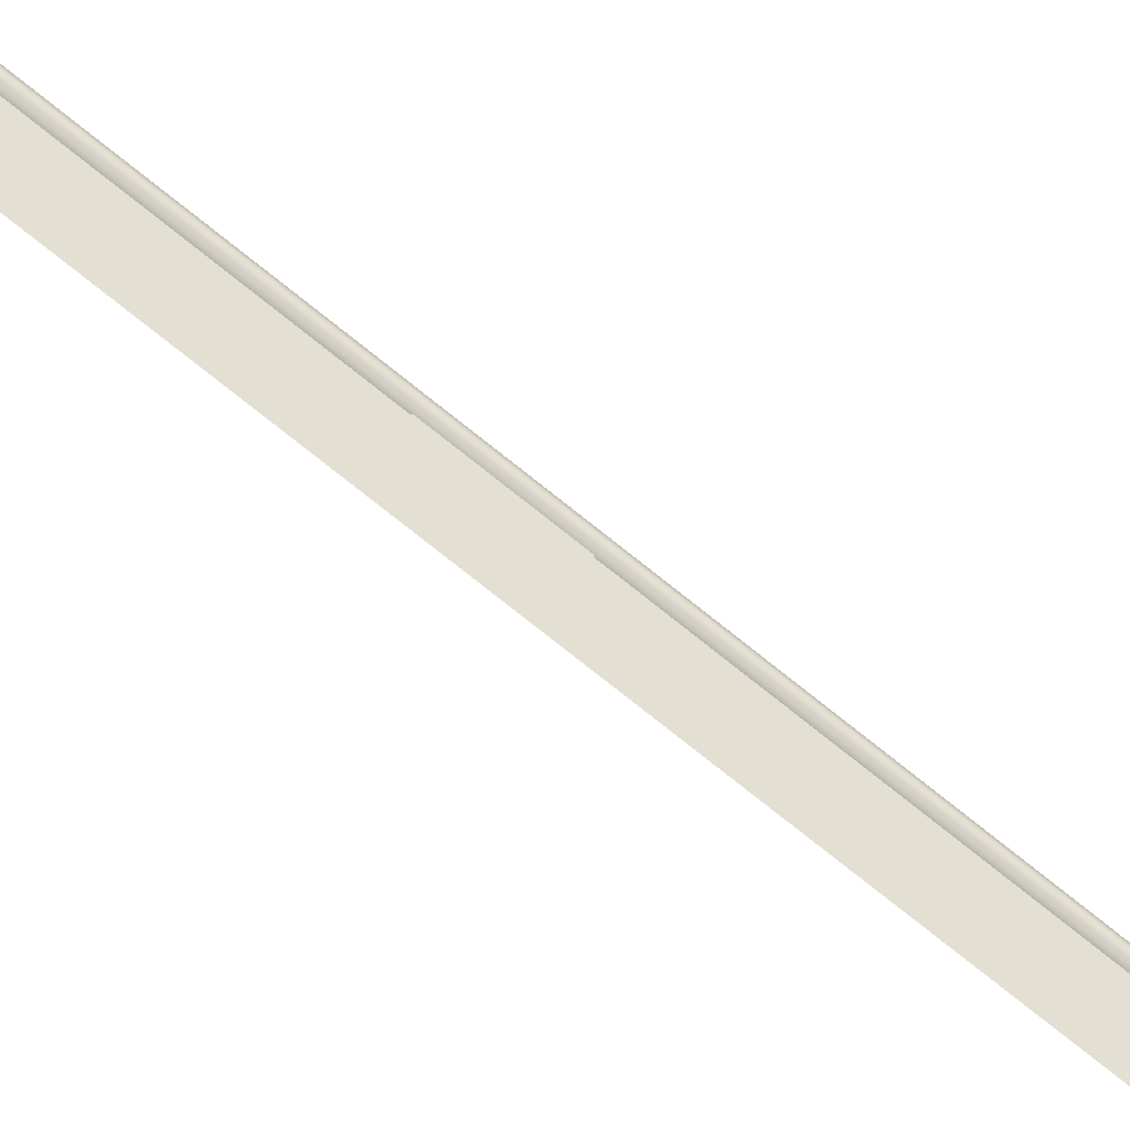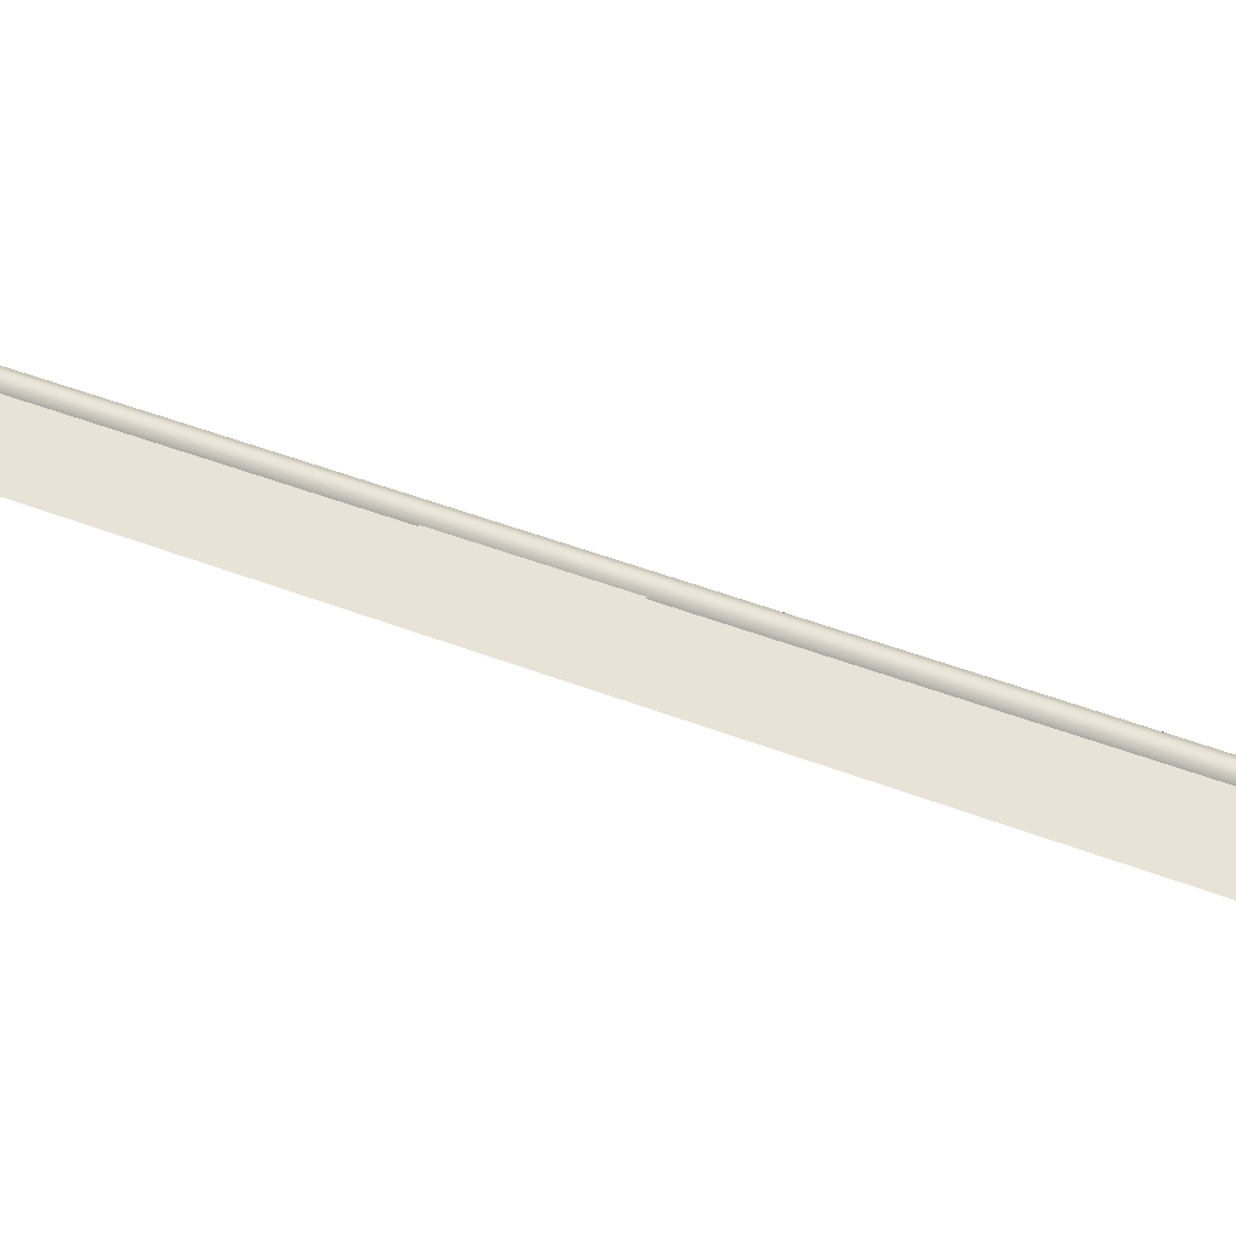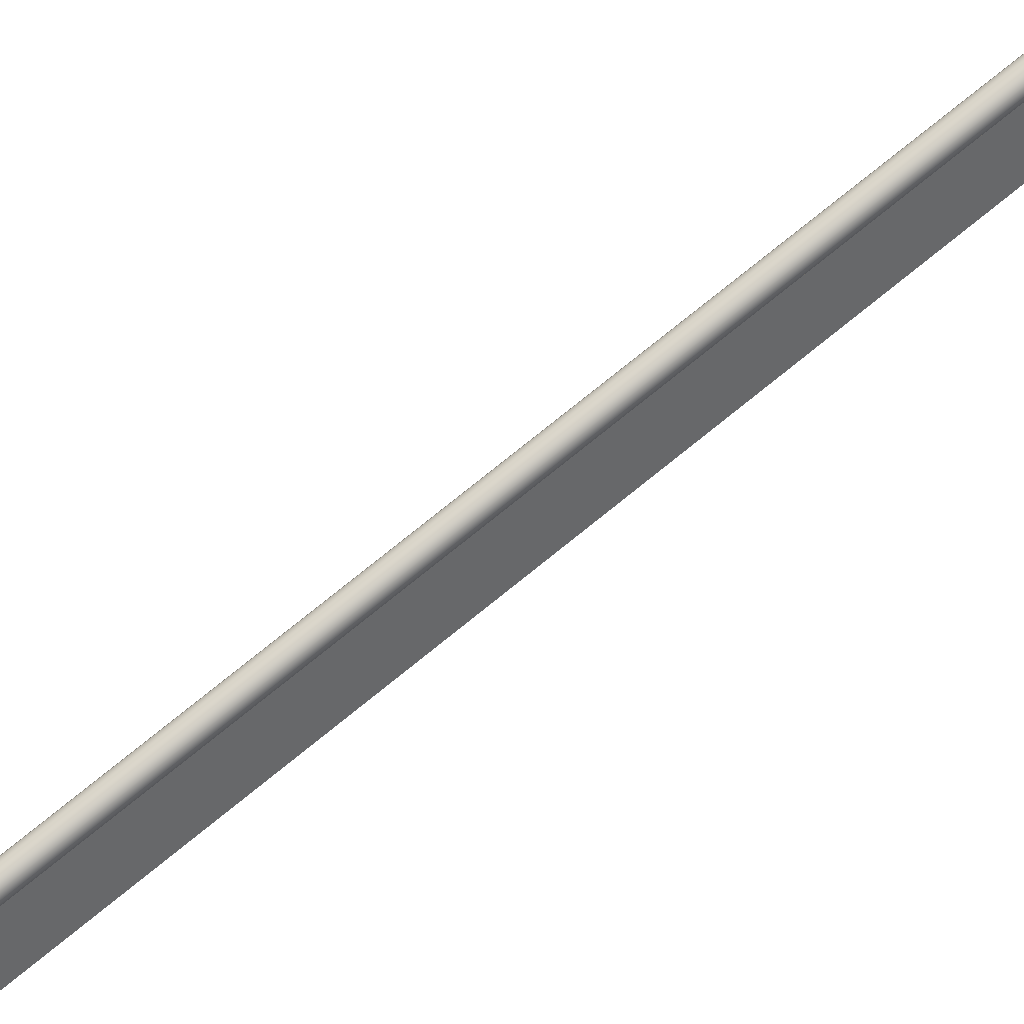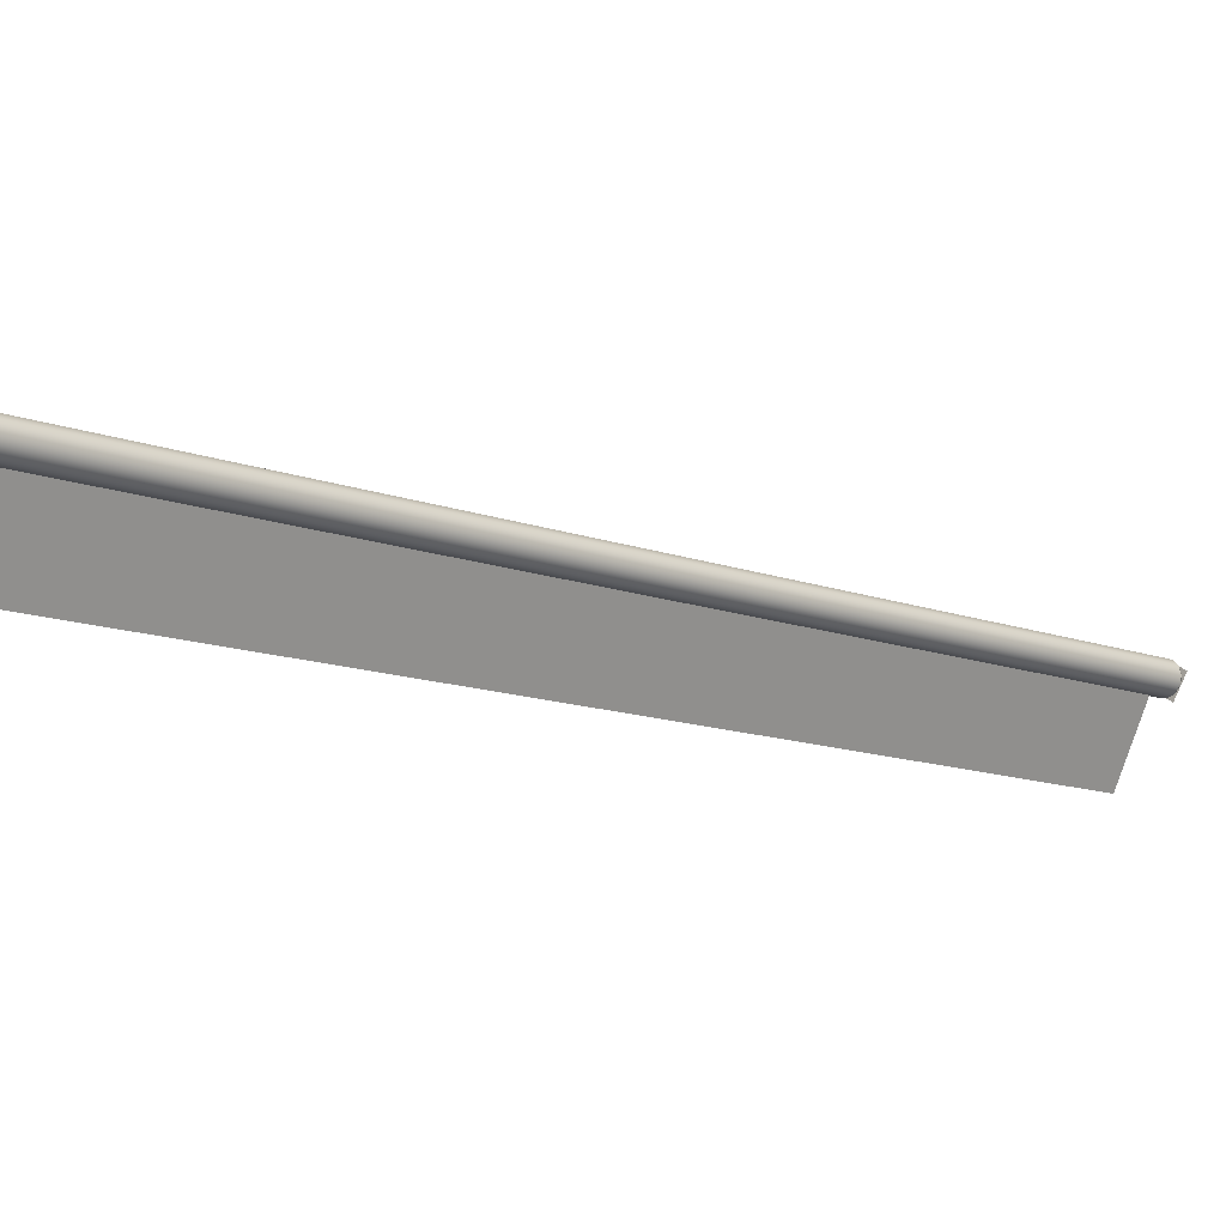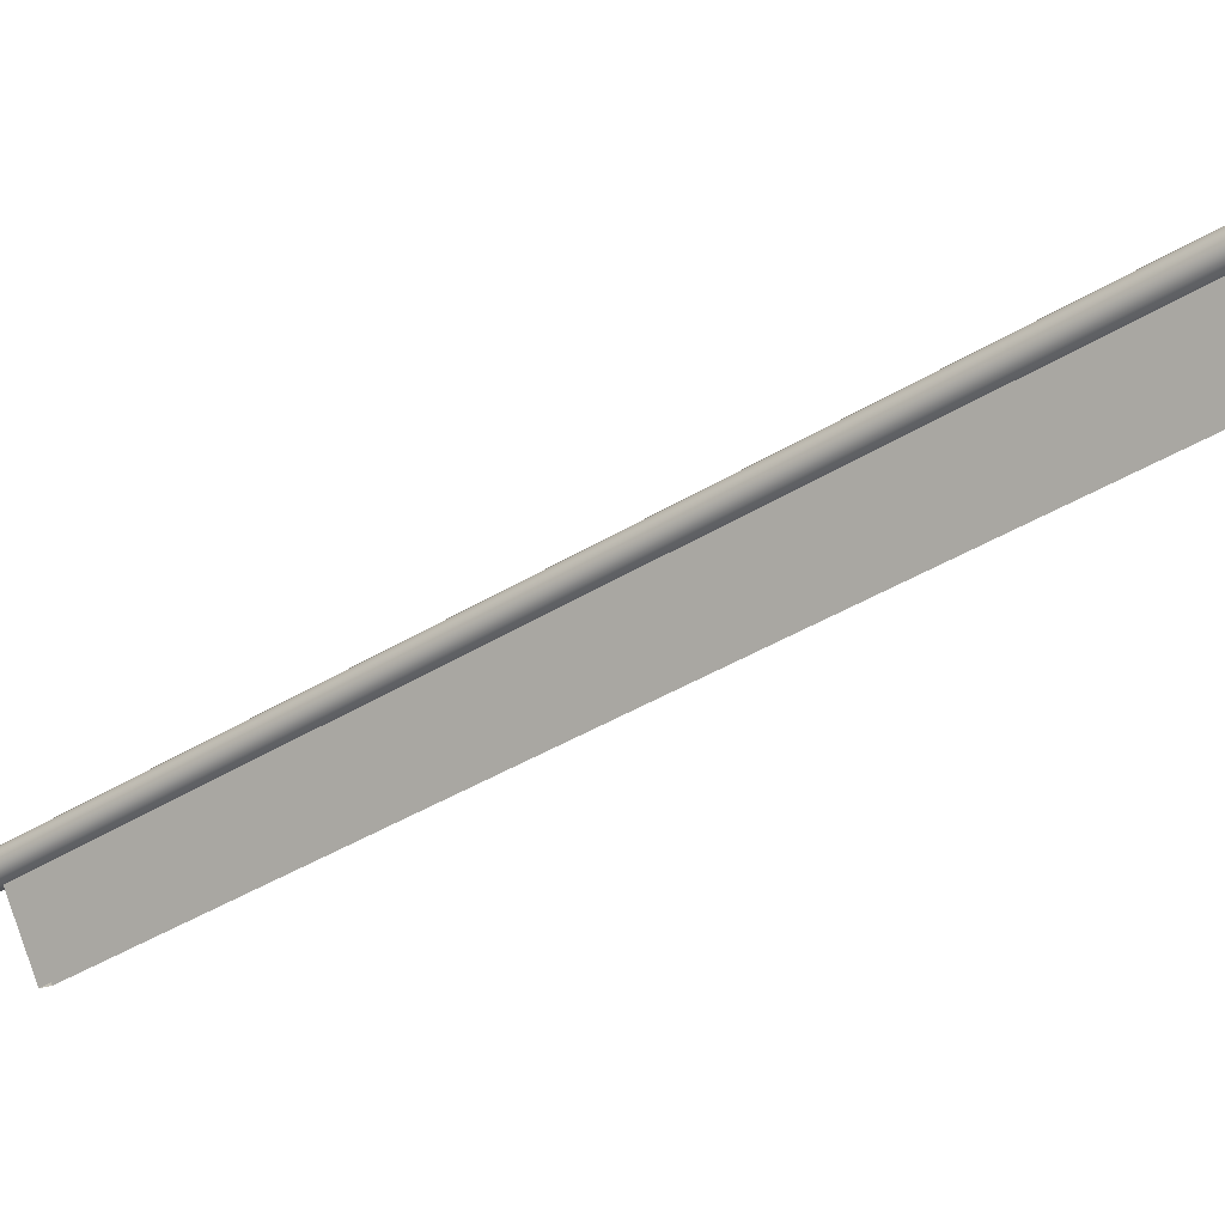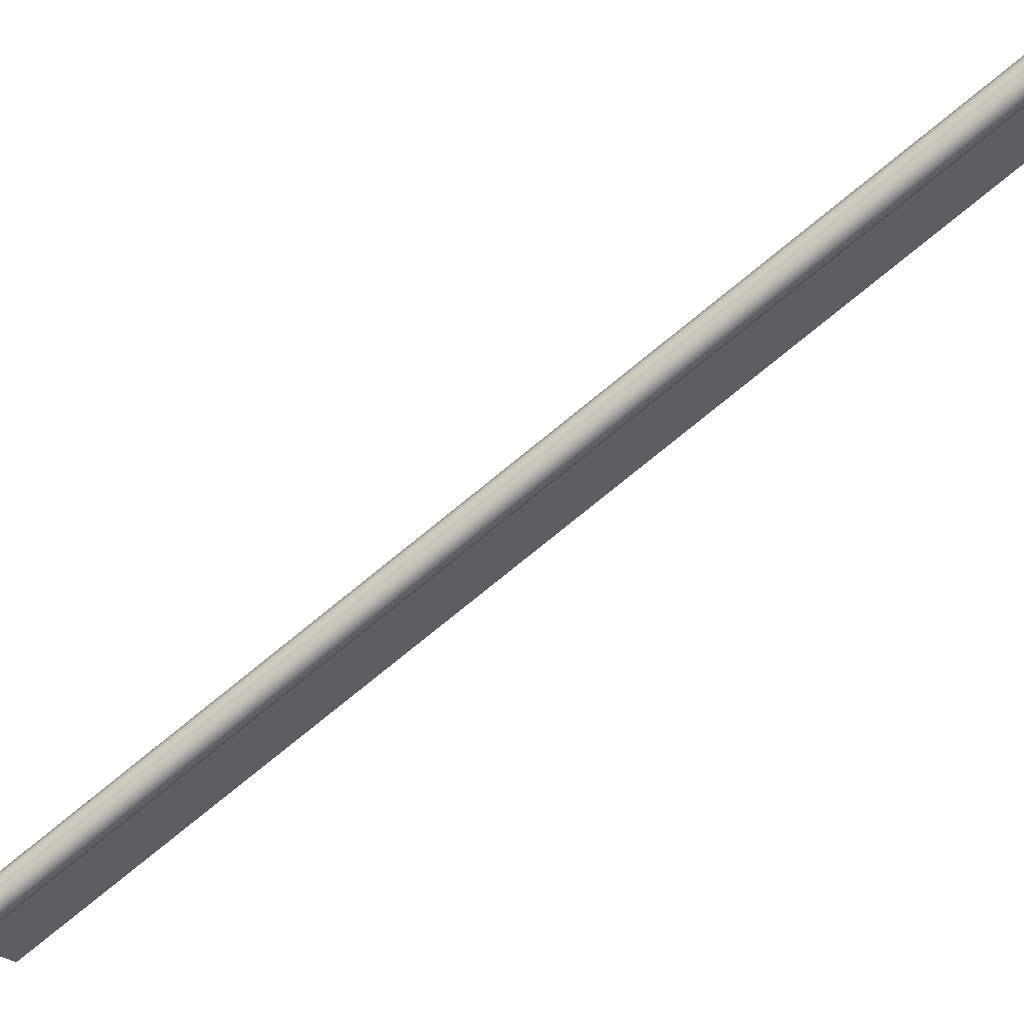
<metadata>
{"format":"obj","ext":"obj","renderer":"f3d","projection":"perspective","resolution":1024,"background":"white","views":[{"elev":-42.2,"azim":-120.4,"up":"+Z"},{"elev":-49.2,"azim":-92.2,"up":"+Z"},{"elev":40.7,"azim":59.0,"up":"+Z"},{"elev":24.3,"azim":-128.4,"up":"+Z"},{"elev":2.4,"azim":120.8,"up":"+Z"},{"elev":57.5,"azim":58.6,"up":"+Z"}]}
</metadata>
<code>
o Merged
g Merged
v 9.133 -23.36 -1.881
v 9.133 -23.74 -1.358
v 9.133 -36.85 -7.186
v 9.133 -23.27 -1.842
v 9.133 -36.53 -7.74
v 9.133 -23.53 -1.259
v 9.133 -36.64 -7.789
v 9.133 -23.79 -0.6748
v 9.133 -36.9 -7.207
v 9.133 -23.88 -0.7128
v 9.133 -37.16 -6.626
v 9.133 -37.04 -6.576
v 8.93 -36.58 -7.766
v 8.93 -36.79 -7.158
v 8.93 -23.6 -1.29
v 8.93 -36.64 -7.789
v 8.93 -23.38 -1.892
v 8.93 -36.9 -7.207
v 8.93 -23.27 -1.842
v 8.93 -37.16 -6.626
v 8.93 -23.53 -1.259
v 8.93 -37.1 -6.599
v 8.93 -23.79 -0.6748
v 8.93 -23.91 -0.729
v 9.06 -23.79 -0.6748
v 9.091 -23.53 -1.259
v 9.003 -23.53 -1.259
v 9.003 -23.53 -1.259
v 8.979 -23.79 -0.6748
v 9.06 -23.79 -0.6748
v 9.133 -23.79 -0.6748
v 9.003 -37.16 -6.626
v 8.971 -36.9 -7.207
v 9.095 -36.9 -7.207
v 8.971 -36.9 -7.207
v 8.93 -37.16 -6.626
v 9.095 -36.9 -7.207
v 9.06 -37.16 -6.626
v 9.003 -37.16 -6.626
v 9.095 -36.9 -7.207
v 9.133 -36.9 -7.207
v 8.986 -23.27 -1.842
v 9.003 -23.53 -1.259
v 9.091 -23.53 -1.259
v 9.091 -23.53 -1.259
v 9.06 -23.27 -1.842
v 8.986 -23.27 -1.842
v 9.091 -23.53 -1.259
v 9.133 -23.53 -1.259
v 9.06 -36.64 -7.789
v 9.095 -36.9 -7.207
v 8.971 -36.9 -7.207
v 8.971 -36.9 -7.207
v 9.003 -36.64 -7.789
v 9.06 -36.64 -7.789
v 9.133 -23.79 -0.6748
v 9.133 -23.53 -1.259
v 9.091 -23.53 -1.259
v 8.93 -23.53 -1.259
v 8.93 -23.79 -0.6748
v 8.979 -23.79 -0.6748
v 8.979 -23.79 -0.6748
v 9.003 -23.53 -1.259
v 8.93 -37.16 -6.626
v 8.93 -36.9 -7.207
v 8.971 -36.9 -7.207
v 9.133 -36.9 -7.207
v 9.133 -37.16 -6.626
v 9.06 -37.16 -6.626
v 8.93 -23.27 -1.842
v 8.93 -23.53 -1.259
v 9.003 -23.53 -1.259
v 8.986 -23.27 -1.842
v 8.93 -23.27 -1.842
v 9.133 -23.53 -1.259
v 9.133 -23.27 -1.842
v 9.06 -23.27 -1.842
v 9.133 -36.64 -7.789
v 9.133 -36.9 -7.207
v 9.095 -36.9 -7.207
v 9.095 -36.9 -7.207
v 9.06 -36.64 -7.789
v 9.133 -36.64 -7.789
v 8.93 -36.9 -7.207
v 8.93 -36.64 -7.789
v 9.003 -36.64 -7.789
v 9.003 -36.64 -7.789
v 8.971 -36.9 -7.207
v 8.93 -36.9 -7.207
f 1 2 3
f 2 1 4
f 3 5 1
f 4 6 2
f 7 5 3
f 2 6 8
f 3 9 7
f 8 10 2
f 3 2 10
f 11 9 3
f 10 12 3
f 3 12 11
f 13 14 15
f 14 13 16
f 15 17 13
f 16 18 14
f 19 17 15
f 14 18 20
f 15 21 19
f 20 22 14
f 15 14 22
f 23 21 15
f 22 24 15
f 15 24 23
f 25 26 27
f 28 29 25
f 26 30 31
f 32 33 34
f 35 32 36
f 37 38 39
f 38 40 41
f 42 43 44
f 45 46 47
f 46 48 49
f 50 51 52
f 53 54 55
f 56 57 58
f 59 60 61
f 62 63 59
f 64 65 66
f 67 68 69
f 70 71 72
f 72 73 74
f 75 76 77
f 78 79 80
f 81 82 83
f 84 85 86
f 87 88 89
g Merged
v 9.133 -23.59 -0.4497
v 9.032 -23.6 -0.4249
v 9.032 -37.47 -6.598
v 9.133 -37.46 -6.623
v 8.931 -37.46 -6.623
v 9.207 -23.56 -0.5175
v 8.931 -23.59 -0.4497
v 9.207 -37.43 -6.69
v 8.856 -37.43 -6.69
v 9.235 -23.52 -0.6102
v 8.856 -23.56 -0.5175
v 9.235 -37.38 -6.783
v 8.829 -37.38 -6.783
v 9.207 -23.48 -0.7028
v 8.829 -23.52 -0.6101
v 9.207 -37.34 -6.876
v 8.856 -37.34 -6.876
v 9.133 -23.45 -0.7706
v 8.856 -23.48 -0.7027
v 9.133 -37.31 -6.943
v 8.93 -37.31 -6.943
v 9.032 -23.44 -0.7954
v 9.032 -37.3 -6.968
v 8.93 -23.45 -0.7705
v 9.032 -37.3 -6.968
v 9.032 -23.44 -0.7954
v 8.94 -23.43 -0.7422
v 8.873 -23.45 -0.6809
v 8.849 -23.49 -0.5972
v 9.032 -23.42 -0.7646
v 9.123 -23.43 -0.7422
v 8.873 -23.53 -0.5135
v 8.94 -23.56 -0.4522
v 9.215 -23.49 -0.5973
v 9.191 -23.45 -0.681
v 9.124 -23.56 -0.4523
v 9.032 -23.57 -0.4298
v 9.191 -23.53 -0.5136
v 9.123 -37.35 -6.941
v 9.191 -37.38 -6.88
v 9.215 -37.41 -6.796
v 9.032 -37.34 -6.963
v 8.94 -37.35 -6.941
v 9.191 -37.45 -6.712
v 9.124 -37.48 -6.651
v 8.849 -37.41 -6.796
v 8.873 -37.38 -6.88
v 8.94 -37.48 -6.651
v 9.032 -37.49 -6.628
v 8.873 -37.45 -6.712
v 9.032 -37.49 -6.628
v 9.124 -37.48 -6.651
v 9.133 -37.46 -6.623
v 9.032 -37.47 -6.598
v 9.207 -37.43 -6.69
v 8.94 -37.48 -6.651
v 9.191 -37.45 -6.712
v 8.931 -37.46 -6.623
v 9.235 -37.38 -6.783
v 8.873 -37.45 -6.712
v 9.215 -37.41 -6.796
v 8.856 -37.43 -6.69
v 9.207 -37.34 -6.876
v 8.849 -37.41 -6.796
v 9.191 -37.38 -6.88
v 8.829 -37.38 -6.783
v 9.133 -37.31 -6.943
v 8.873 -37.38 -6.88
v 9.123 -37.35 -6.941
v 8.856 -37.34 -6.876
v 9.032 -37.3 -6.968
v 9.032 -37.34 -6.963
v 8.94 -37.35 -6.941
v 8.93 -37.31 -6.943
v 9.032 -37.34 -6.963
v 9.032 -37.3 -6.968
v 8.873 -23.53 -0.5135
v 8.849 -23.49 -0.5972
v 8.829 -23.52 -0.6101
v 8.856 -23.56 -0.5175
v 8.856 -23.48 -0.7027
v 8.94 -23.56 -0.4522
v 8.873 -23.45 -0.6809
v 8.931 -23.59 -0.4497
v 8.93 -23.45 -0.7705
v 9.032 -23.57 -0.4298
v 8.94 -23.43 -0.7422
v 9.032 -23.6 -0.4249
v 9.032 -23.44 -0.7954
v 9.032 -23.42 -0.7646
v 9.124 -23.56 -0.4523
v 9.133 -23.59 -0.4497
v 9.191 -23.53 -0.5136
v 9.207 -23.56 -0.5175
v 9.215 -23.49 -0.5973
v 9.235 -23.52 -0.6102
v 9.191 -23.45 -0.681
v 9.207 -23.48 -0.7028
v 9.123 -23.43 -0.7422
v 9.133 -23.45 -0.7706
v 9.032 -23.42 -0.7646
v 9.032 -23.44 -0.7954
f 90 91 92
f 92 93 90
f 94 92 91
f 95 90 93
f 91 96 94
f 93 97 95
f 98 94 96
f 99 95 97
f 96 100 98
f 97 101 99
f 102 98 100
f 103 99 101
f 100 104 102
f 101 105 103
f 106 102 104
f 107 103 105
f 104 108 106
f 105 109 107
f 110 106 108
f 111 107 109
f 109 112 111
f 108 113 110
f 114 110 113
f 113 115 114
f 116 117 118
f 119 116 120
f 116 118 120
f 118 121 122
f 123 124 120
f 118 122 125
f 118 125 120
f 125 123 120
f 122 126 125
f 125 127 123
f 128 129 130
f 131 128 132
f 128 130 132
f 130 133 134
f 135 136 132
f 130 134 137
f 130 137 132
f 137 135 132
f 134 138 137
f 137 139 135
f 140 141 142
f 142 143 140
f 144 142 141
f 145 140 143
f 141 146 144
f 143 147 145
f 148 144 146
f 149 145 147
f 146 150 148
f 147 151 149
f 152 148 150
f 153 149 151
f 150 154 152
f 151 155 153
f 156 152 154
f 157 153 155
f 154 158 156
f 155 159 157
f 160 156 158
f 158 161 160
f 162 157 159
f 159 163 162
f 164 162 163
f 163 165 164
f 166 167 168
f 168 169 166
f 170 168 167
f 171 166 169
f 167 172 170
f 169 173 171
f 174 170 172
f 175 171 173
f 172 176 174
f 173 177 175
f 178 174 176
f 176 179 178
f 180 175 177
f 177 181 180
f 182 180 181
f 181 183 182
f 184 182 183
f 183 185 184
f 186 184 185
f 185 187 186
f 188 186 187
f 187 189 188
f 190 188 189
f 189 191 190
g Merged
v 8.847 -37.5 -6.665
v 8.876 -37.36 -6.982
v 9.213 -37.37 -6.956
v 9.184 -37.51 -6.639
v 9.171 -28.53 -3.056
v 9.171 -30.49 -3.931
v 9.171 -30.11 -4.771
v 9.171 -28.15 -3.896
v 8.893 -30.63 -3.985
v 8.893 -28.67 -3.114
v 8.893 -28.3 -3.955
v 8.893 -30.26 -4.826
v 8.906 -25.24 -1.611
v 8.906 -23.95 -1.056
v 8.906 -23.6 -1.868
v 8.906 -24.89 -2.423
v 8.906 -32.25 -5.315
v 8.906 -32.25 -5.018
v 8.906 -31.39 -5.018
v 8.906 -31.39 -5.315
v 8.906 -35.67 -6.6
v 8.906 -36.69 -7.06
v 8.906 -36.81 -6.792
v 8.906 -35.79 -6.333
v 9.158 -35.95 -7.018
v 9.158 -35.34 -6.854
v 9.158 -35.42 -6.561
v 9.158 -36.03 -6.725
v 9.158 -31.17 -5.005
v 9.158 -31.2 -4.71
v 9.158 -32.05 -4.809
v 9.158 -32.02 -5.103
v 9.158 -27.08 -2.92
v 9.158 -27.13 -2.685
v 9.158 -27.4 -2.746
v 9.158 -27.35 -2.981
v 9.158 -25.41 -2.667
v 9.158 -25.54 -1.907
v 9.158 -26 -1.984
v 9.158 -25.88 -2.744
f 192 193 194
f 194 195 192
f 196 197 198
f 198 199 196
f 200 201 202
f 202 203 200
f 204 205 206
f 206 207 204
f 208 209 210
f 210 211 208
f 212 213 214
f 214 215 212
f 216 217 218
f 218 219 216
f 220 221 222
f 222 223 220
f 224 225 226
f 226 227 224
f 228 229 230
f 230 231 228
o $physics_proxy_1
o $physics_proxy_2

</code>
